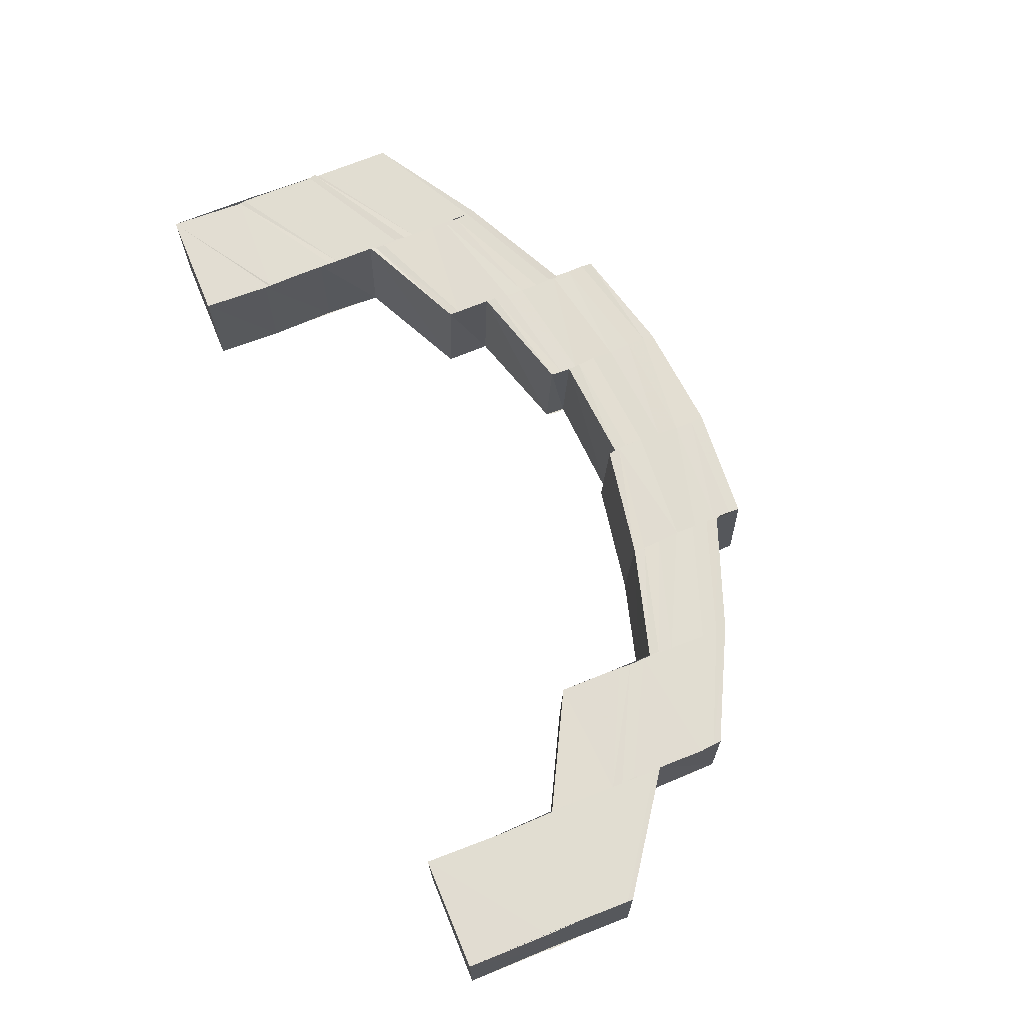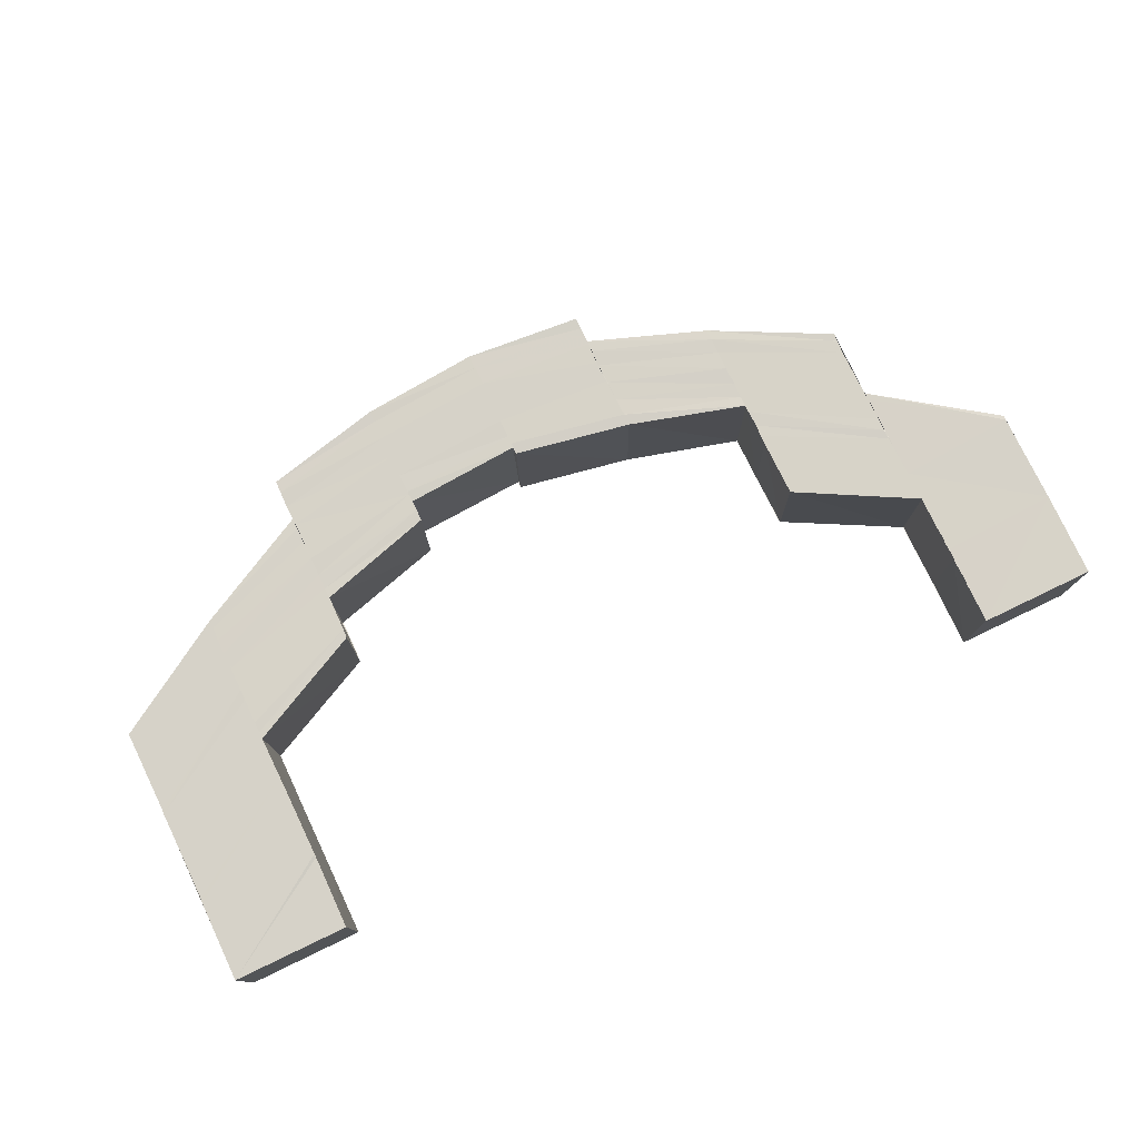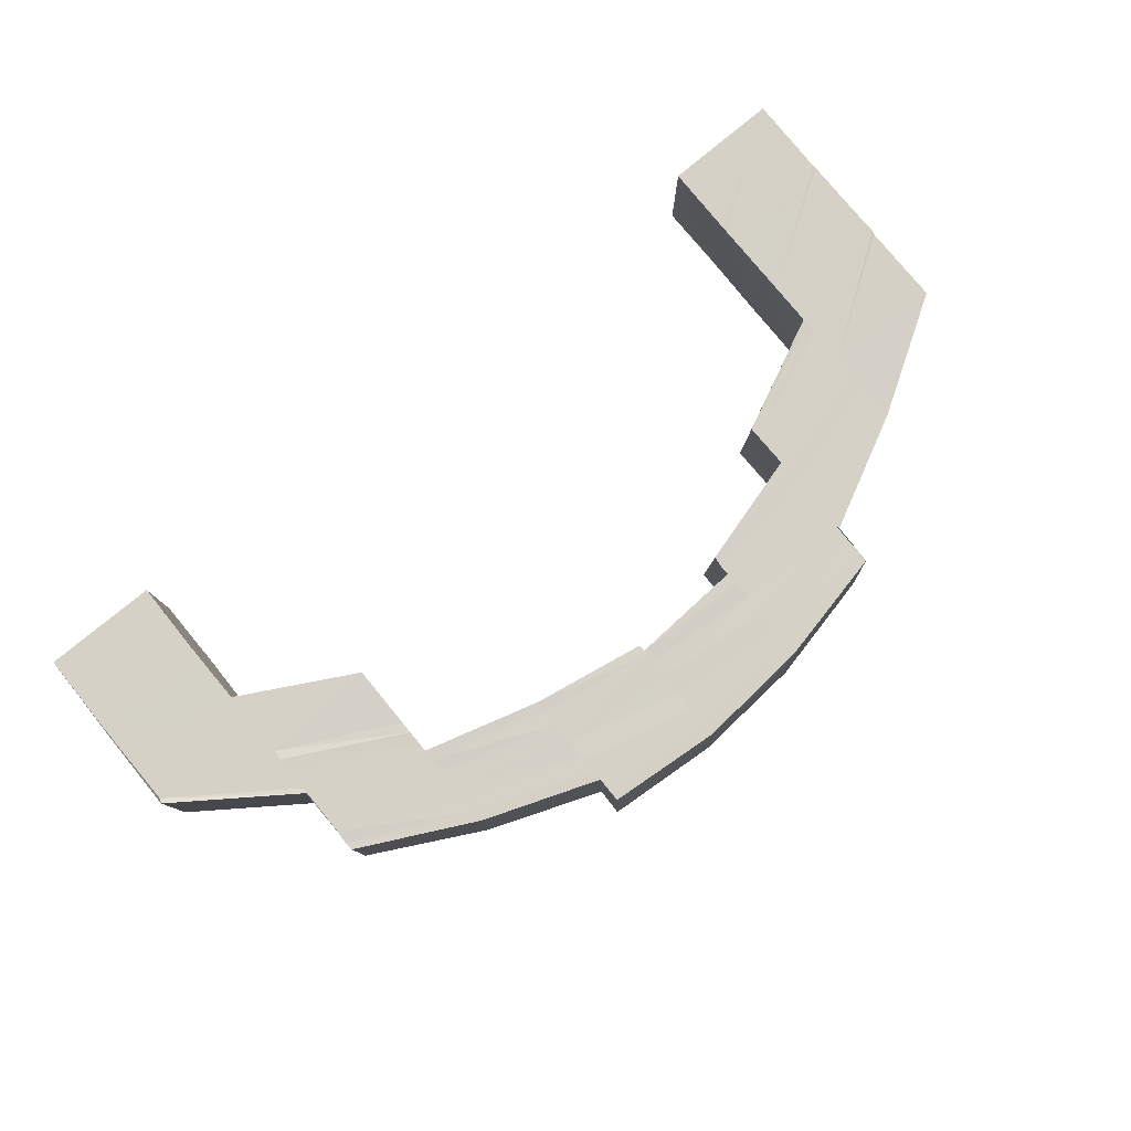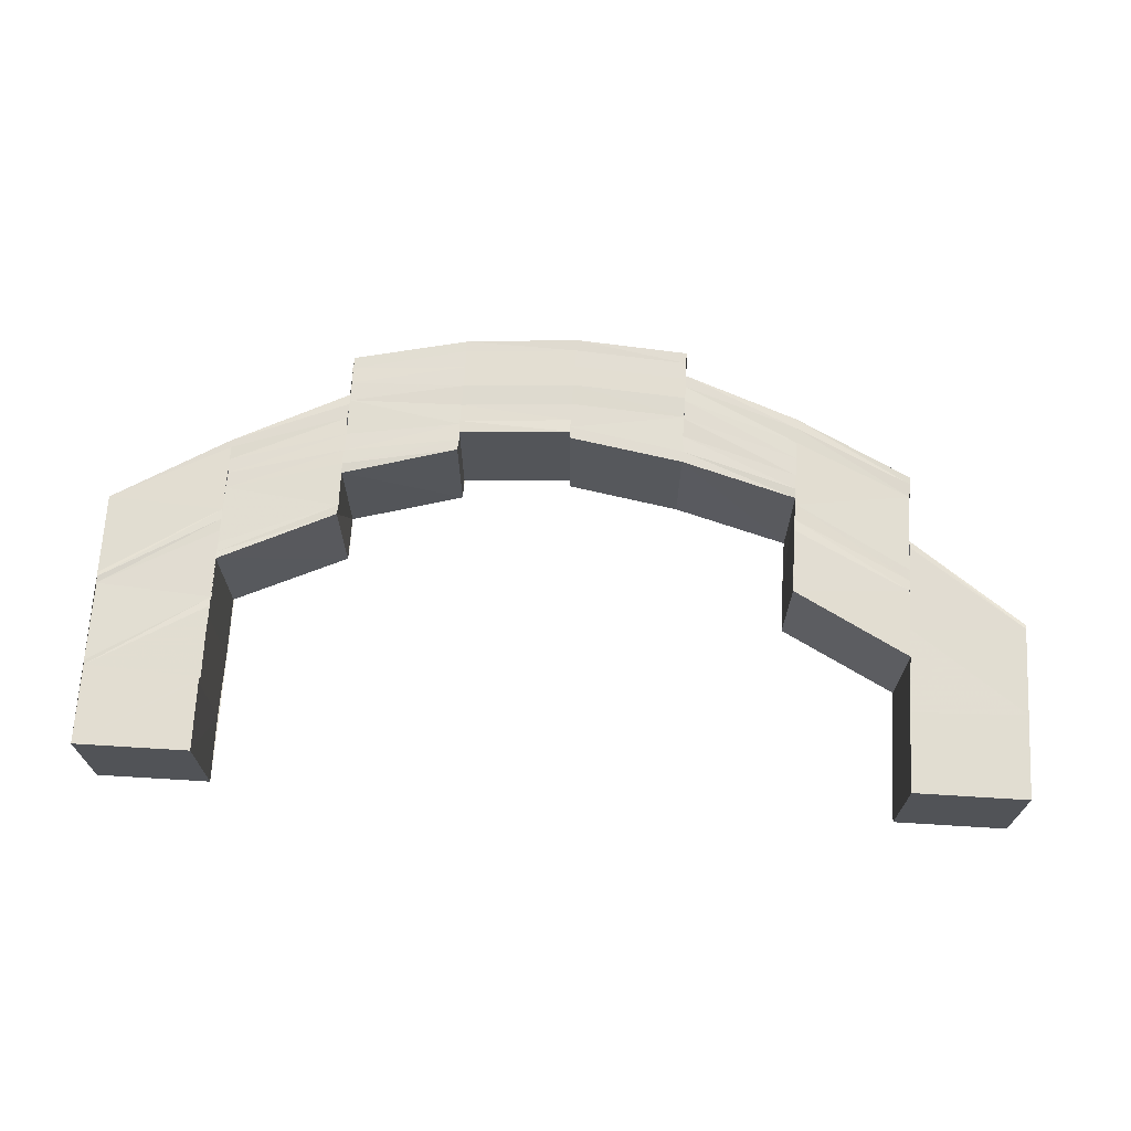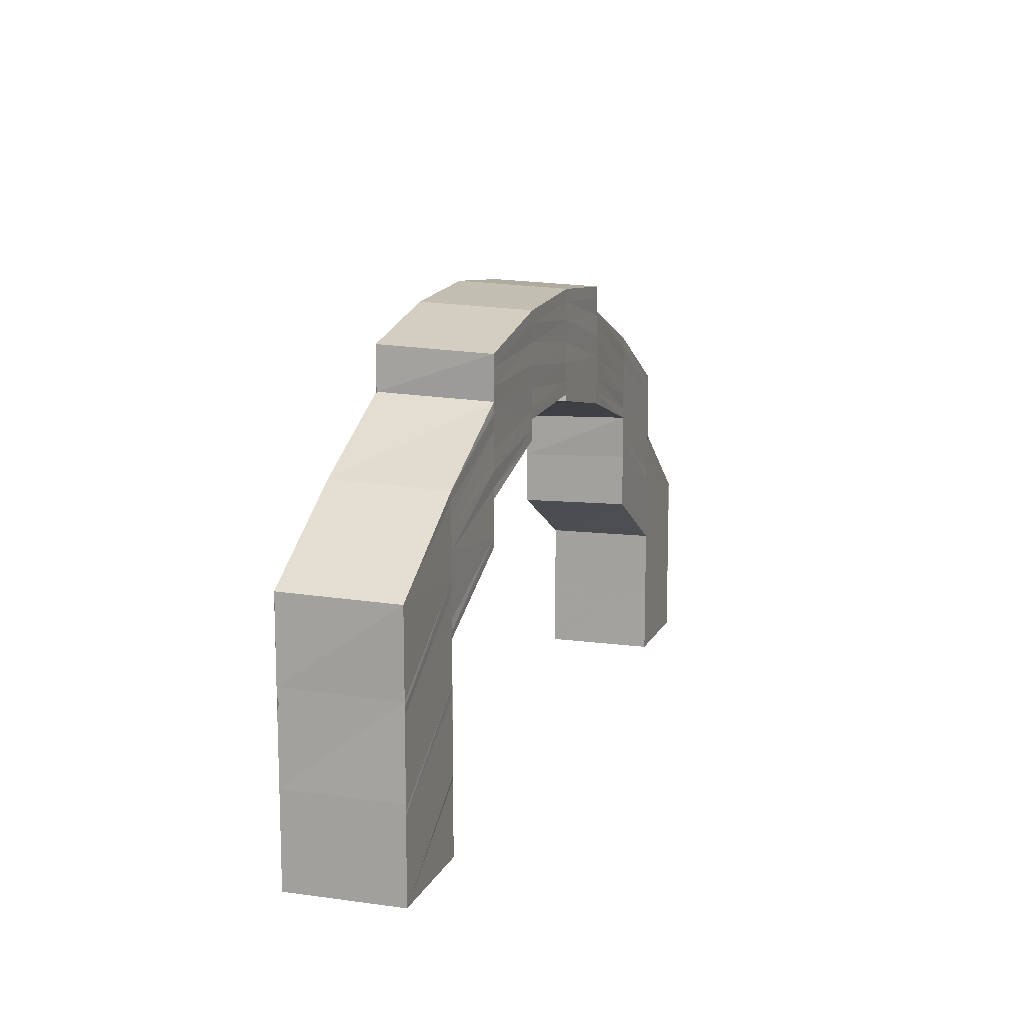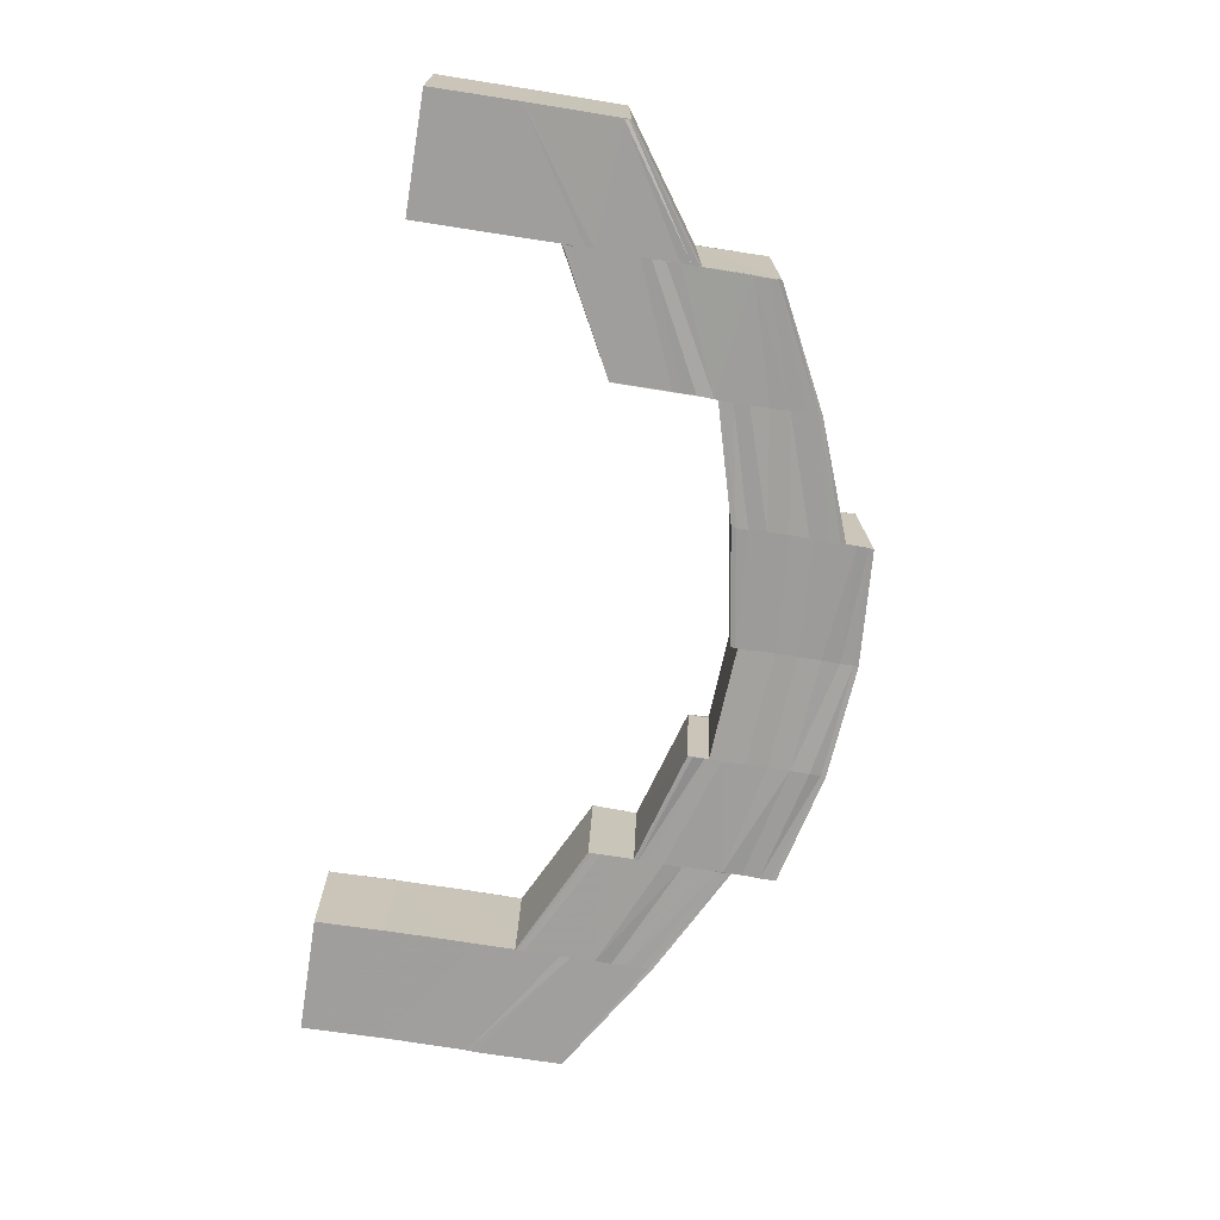
<metadata>
{"format":"obj","ext":"obj","renderer":"f3d","projection":"perspective","resolution":1024,"background":"white","views":[{"elev":68.8,"azim":-112.5,"up":"+Y"},{"elev":77.3,"azim":154.5,"up":"+Y"},{"elev":79.4,"azim":-39.3,"up":"+Y"},{"elev":68.4,"azim":-176.5,"up":"+Y"},{"elev":12.4,"azim":107.9,"up":"+Z"},{"elev":-71.1,"azim":-99.2,"up":"+Y"}]}
</metadata>
<code>
o 1239
v 2221 1866 14.13
v 2221 1866 14.13
v 2221 1866 14.12
v 2221 1866 14.14
v 2221 1866 14.14
v 2221 1866 14.15
v 2221 1866 14.15
v 2221 1866 14.14
v 2221 1866 14.15
v 2221 1866 14.15
v 2221 1866 14.15
v 2221 1866 14.15
v 2221 1866 14.15
v 2221 1866 14.16
v 2221 1866 14.15
v 2221 1866 14.16
v 2221 1866 14.15
v 2221 1866 14.15
v 2221 1866 14.14
v 2221 1866 14.14
v 2221 1866 14.15
v 2221 1866 14.14
v 2221 1866 14.13
v 2221 1866 14.13
v 2221 1866 14.12
v 2221 1866 14.12
v 2221 1866 14.12
v 2221 1866 14.12
v 2221 1866 14.12
v 2221 1866 14.12
v 2221 1866 14.12
v 2221 1866 14.12
v 2221 1866 14.13
v 2221 1866 14.13
v 2221 1866 14.13
v 2221 1866 14.12
v 2221 1866 14.13
v 2221 1866 14.14
v 2221 1866 14.14
v 2221 1866 14.13
v 2221 1866 14.14
v 2221 1866 14.15
v 2221 1866 14.15
v 2221 1866 14.14
v 2221 1866 14.15
v 2221 1866 14.15
v 2221 1866 14.14
v 2221 1866 14.15
v 2221 1866 14.15
v 2221 1866 14.16
v 2221 1866 14.16
v 2221 1866 14.15
v 2221 1866 14.16
v 2221 1866 14.15
v 2221 1866 14.15
v 2221 1866 14.15
v 2221 1866 14.15
v 2221 1866 14.16
v 2221 1866 14.16
v 2221 1866 14.15
v 2221 1866 14.15
v 2221 1866 14.15
v 2221 1866 14.16
v 2221 1866 14.16
v 2221 1866 14.15
v 2221 1866 14.16
v 2221 1866 14.15
v 2221 1866 14.15
v 2221 1866 14.15
v 2221 1866 14.15
v 2221 1866 14.15
v 2221 1866 14.14
v 2221 1866 14.14
v 2221 1866 14.15
v 2221 1866 14.14
v 2221 1866 14.15
v 2221 1866 14.16
v 2221 1866 14.16
v 2221 1866 14.16
v 2221 1866 14.16
v 2221 1866 14.15
v 2221 1866 14.16
v 2221 1866 14.15
v 2221 1866 14.15
v 2221 1866 14.16
v 2221 1866 14.16
v 2221 1866 14.16
v 2221 1866 14.16
v 2221 1866 14.16
v 2221 1866 14.16
v 2221 1866 14.16
v 2221 1866 14.16
v 2221 1866 14.16
v 2221 1866 14.16
v 2221 1866 14.16
v 2221 1866 14.16
v 2221 1866 14.16
v 2221 1866 14.16
v 2221 1866 14.16
v 2221 1866 14.16
v 2221 1866 14.16
v 2221 1866 14.16
v 2221 1866 14.16
v 2221 1866 14.16
v 2221 1866 14.16
v 2221 1866 14.16
v 2221 1866 14.16
v 2221 1866 14.15
v 2221 1866 14.16
v 2221 1866 14.16
v 2221 1866 14.15
v 2221 1866 14.15
v 2221 1866 14.15
v 2221 1866 14.15
v 2221 1866 14.15
v 2221 1866 14.15
v 2221 1866 14.15
v 2221 1866 14.15
v 2221 1866 14.15
v 2221 1866 14.15
v 2221 1866 14.14
v 2221 1866 14.15
v 2221 1866 14.15
v 2221 1866 14.15
v 2221 1866 14.15
v 2221 1866 14.15
v 2221 1866 14.15
v 2221 1866 14.14
v 2221 1866 14.16
v 2221 1866 14.14
v 2221 1866 14.15
v 2221 1866 14.15
v 2221 1866 14.16
v 2221 1866 14.14
v 2221 1866 14.15
v 2221 1866 14.15
v 2221 1866 14.14
v 2221 1866 14.16
v 2221 1866 14.16
v 2221 1866 14.16
v 2221 1866 14.16
v 2221 1866 14.16
v 2221 1866 14.16
v 2221 1866 14.17
v 2221 1866 14.17
v 2221 1866 14.16
v 2221 1866 14.17
v 2221 1866 14.17
v 2221 1866 14.17
v 2221 1866 14.17
v 2221 1866 14.17
v 2221 1866 14.16
v 2221 1866 14.16
v 2221 1866 14.16
v 2221 1866 14.16
v 2221 1866 14.16
v 2221 1866 14.17
v 2221 1866 14.16
v 2221 1866 14.16
v 2221 1866 14.16
v 2221 1866 14.16
v 2221 1866 14.16
v 2221 1866 14.16
v 2221 1866 14.16
v 2221 1866 14.16
v 2221 1866 14.16
v 2221 1866 14.16
v 2221 1866 14.16
v 2221 1866 14.16
v 2221 1866 14.16
v 2221 1866 14.16
v 2221 1866 14.16
v 2221 1866 14.16
v 2221 1866 14.16
v 2221 1866 14.16
v 2221 1866 14.16
v 2221 1866 14.15
v 2221 1866 14.16
v 2221 1866 14.16
v 2221 1866 14.15
v 2221 1866 14.15
v 2221 1866 14.15
v 2221 1866 14.16
v 2221 1866 14.15
v 2221 1866 14.15
v 2221 1866 14.15
v 2221 1866 14.16
v 2221 1866 14.15
v 2221 1866 14.15
v 2221 1866 14.16
v 2221 1866 14.15
v 2221 1866 14.16
v 2221 1866 14.16
v 2221 1866 14.16
v 2221 1866 14.16
v 2221 1866 14.16
v 2221 1866 14.16
v 2221 1866 14.17
v 2221 1866 14.15
v 2221 1866 14.15
v 2221 1866 14.15
v 2221 1866 14.14
v 2221 1866 14.15
v 2221 1866 14.14
v 2221 1866 14.15
v 2221 1866 14.14
v 2221 1866 14.14
v 2221 1866 14.14
v 2221 1866 14.14
v 2221 1866 14.14
v 2221 1866 14.15
v 2221 1866 14.16
v 2221 1866 14.15
v 2221 1866 14.16
v 2221 1866 14.16
v 2221 1866 14.16
v 2221 1866 14.16
v 2221 1866 14.15
v 2221 1866 14.15
v 2221 1866 14.15
v 2221 1866 14.15
v 2221 1866 14.15
v 2221 1866 14.15
v 2221 1866 14.14
v 2221 1866 14.15
v 2221 1866 14.14
v 2221 1866 14.14
v 2221 1866 14.14
v 2221 1866 14.15
v 2221 1866 14.13
v 2221 1866 14.13
v 2221 1866 14.12
v 2221 1866 14.12
v 2221 1866 14.12
v 2221 1866 14.12
v 2221 1866 14.12
v 2221 1866 14.12
v 2221 1866 14.12
v 2221 1866 14.12
v 2221 1866 14.13
v 2221 1866 14.12
v 2221 1866 14.13
v 2221 1866 14.13
v 2221 1866 14.13
v 2221 1866 14.12
v 2221 1866 14.14
v 2221 1866 14.14
v 2221 1866 14.14
v 2221 1866 14.15
v 2221 1866 14.13
v 2221 1866 14.12
v 2221 1866 14.14
v 2221 1866 14.14
v 2221 1866 14.13
v 2221 1866 14.14
v 2221 1866 14.15
v 2221 1866 14.15
v 2221 1866 14.14
v 2221 1866 14.15
v 2221 1866 14.15
v 2221 1866 14.14
v 2221 1866 14.15
v 2221 1866 14.15
v 2221 1866 14.15
v 2221 1866 14.15
v 2221 1866 14.14
v 2221 1866 14.15
v 2221 1866 14.14
v 2221 1866 14.15
v 2221 1866 14.14
v 2221 1866 14.14
v 2221 1866 14.14
v 2221 1866 14.14
v 2221 1866 14.14
v 2221 1866 14.14
v 2221 1866 14.15
v 2221 1866 14.15
v 2221 1866 14.15
v 2221 1866 14.15
v 2221 1866 14.15
v 2221 1866 14.15
v 2221 1866 14.16
v 2221 1866 14.15
v 2221 1866 14.15
v 2221 1866 14.15
v 2221 1866 14.15
v 2221 1866 14.16
v 2221 1866 14.15
v 2221 1866 14.15
v 2221 1866 14.15
v 2221 1866 14.16
v 2221 1866 14.15
v 2221 1866 14.16
v 2221 1866 14.16
v 2221 1866 14.16
v 2221 1866 14.15
v 2221 1866 14.16
v 2221 1866 14.16
v 2221 1866 14.15
v 2221 1866 14.16
v 2221 1866 14.16
v 2221 1866 14.16
v 2221 1866 14.16
v 2221 1866 14.15
v 2221 1866 14.16
v 2221 1866 14.16
v 2221 1866 14.15
v 2221 1866 14.16
v 2221 1866 14.16
v 2221 1866 14.17
v 2221 1866 14.17
v 2221 1866 14.17
v 2221 1866 14.17
v 2221 1866 14.16
v 2221 1866 14.17
v 2221 1866 14.16
v 2221 1866 14.16
v 2221 1866 14.13
v 2221 1866 14.12
v 2221 1866 14.14
v 2221 1866 14.14
v 2221 1866 14.14
v 2221 1866 14.14
v 2221 1866 14.15
v 2221 1866 14.16
v 2221 1866 14.16
v 2221 1866 14.16
v 2221 1866 14.16
v 2221 1866 14.16
v 2221 1866 14.14
v 2221 1866 14.14
v 2221 1866 14.14
v 2221 1866 14.13
v 2221 1866 14.14
v 2221 1866 14.12
f 1 2 3
f 1 4 2
f 5 4 1
f 5 6 4
f 7 6 5
f 8 7 5
f 9 7 8
f 9 10 7
f 11 10 9
f 12 13 9
f 13 14 10
f 15 16 11
f 17 15 18
f 19 17 20
f 21 18 20
f 22 20 23
f 24 22 23
f 24 23 3
f 25 24 26
f 27 28 26
f 28 29 30
f 26 2 31
f 32 33 25
f 31 34 32
f 33 35 36
f 35 37 36
f 35 38 37
f 38 39 37
f 37 39 40
f 39 41 40
f 39 42 41
f 42 43 41
f 41 43 44
f 43 45 44
f 44 45 22
f 45 46 47
f 45 48 21
f 48 49 46
f 50 51 49
f 48 50 52
f 53 50 48
f 54 53 48
f 52 55 56
f 57 53 54
f 58 59 55
f 60 57 54
f 61 57 60
f 62 61 60
f 61 63 57
f 63 64 57
f 65 63 61
f 63 66 64
f 67 65 61
f 67 61 62
f 68 65 67
f 69 70 67
f 71 67 62
f 71 62 72
f 73 71 72
f 74 71 73
f 75 76 73
f 77 78 68
f 78 79 80
f 81 82 68
f 81 83 84
f 85 86 82
f 86 87 88
f 89 86 85
f 90 89 85
f 91 89 90
f 92 91 90
f 91 93 89
f 93 94 89
f 95 93 91
f 93 96 94
f 97 95 91
f 97 91 92
f 98 95 97
f 99 97 92
f 100 98 97
f 100 97 99
f 101 98 100
f 102 101 100
f 103 101 102
f 104 100 99
f 102 100 104
f 104 99 105
f 105 99 106
f 107 104 105
f 105 106 108
f 109 104 107
f 109 102 104
f 110 109 107
f 108 106 111
f 106 112 111
f 111 112 113
f 112 114 113
f 113 114 115
f 114 116 117
f 118 115 74
f 115 119 74
f 118 120 121
f 122 123 119
f 124 108 125
f 125 108 126
f 127 124 125
f 125 126 128
f 129 124 127
f 128 126 130
f 131 129 127
f 126 132 130
f 133 129 131
f 130 132 134
f 135 133 131
f 132 136 137
f 138 133 135
f 10 138 135
f 139 138 10
f 58 140 139
f 140 141 139
f 142 143 141
f 143 144 145
f 144 146 147
f 146 148 149
f 150 149 151
f 152 151 153
f 154 155 150
f 155 156 157
f 154 157 158
f 159 155 154
f 160 154 152
f 160 158 161
f 162 159 154
f 162 154 160
f 163 159 162
f 164 160 140
f 165 160 164
f 165 162 160
f 166 165 164
f 167 163 162
f 167 162 165
f 168 163 167
f 169 165 166
f 169 167 165
f 64 169 166
f 66 169 64
f 170 167 169
f 66 170 169
f 170 168 167
f 171 170 66
f 80 171 66
f 172 171 80
f 173 168 170
f 174 175 172
f 176 177 175
f 178 174 179
f 177 180 181
f 181 182 173
f 173 182 168
f 183 184 173
f 184 185 182
f 182 186 187
f 188 186 182
f 186 189 187
f 187 189 190
f 189 191 190
f 190 191 192
f 191 193 192
f 192 193 194
f 193 195 194
f 194 195 196
f 197 196 198
f 193 199 195
f 200 199 193
f 200 201 199
f 202 201 200
f 203 202 200
f 204 202 203
f 205 204 203
f 206 204 205
f 207 208 204
f 209 210 206
f 199 211 195
f 195 211 212
f 211 213 214
f 195 214 215
f 212 216 217
f 218 219 216
f 218 220 221
f 220 222 221
f 223 224 222
f 225 226 220
f 227 226 225
f 226 228 229
f 227 230 226
f 231 230 227
f 231 232 230
f 233 234 230
f 234 235 236
f 237 234 238
f 234 239 240
f 241 233 242
f 239 241 243
f 244 245 240
f 244 240 246
f 247 244 246
f 247 248 249
f 250 251 243
f 250 243 252
f 253 250 252
f 254 250 253
f 255 254 253
f 255 253 256
f 257 255 256
f 258 255 257
f 259 258 257
f 246 258 259
f 260 261 259
f 256 262 263
f 264 256 263
f 263 262 265
f 262 266 265
f 265 266 267
f 266 268 267
f 267 268 269
f 268 270 269
f 268 271 270
f 271 272 270
f 270 272 273
f 272 274 275
f 273 206 276
f 277 273 276
f 277 276 188
f 278 277 188
f 278 279 280
f 281 280 282
f 283 284 281
f 284 285 286
f 283 286 287
f 288 284 283
f 289 288 283
f 290 288 289
f 289 283 291
f 291 283 174
f 94 289 291
f 96 289 94
f 96 290 289
f 292 290 96
f 293 292 96
f 294 292 293
f 295 294 293
f 294 264 292
f 264 263 292
f 296 264 294
f 297 294 295
f 297 296 294
f 298 297 295
f 299 296 297
f 300 297 298
f 300 299 297
f 221 299 300
f 301 300 298
f 302 300 301
f 303 304 300
f 305 303 301
f 306 307 302
f 308 306 309
f 196 309 310
f 310 103 311
f 311 103 102
f 311 102 109
f 312 313 311
f 314 311 109
f 147 311 314
f 315 312 314
f 314 109 110
f 316 314 110
f 317 315 316
f 145 314 316
f 34 318 319
f 34 320 318
f 320 321 318
f 320 134 321
f 134 322 321
f 323 324 322
f 325 326 327
f 326 328 329
f 330 331 332
f 330 333 334
f 333 242 334
f 333 335 242

</code>
